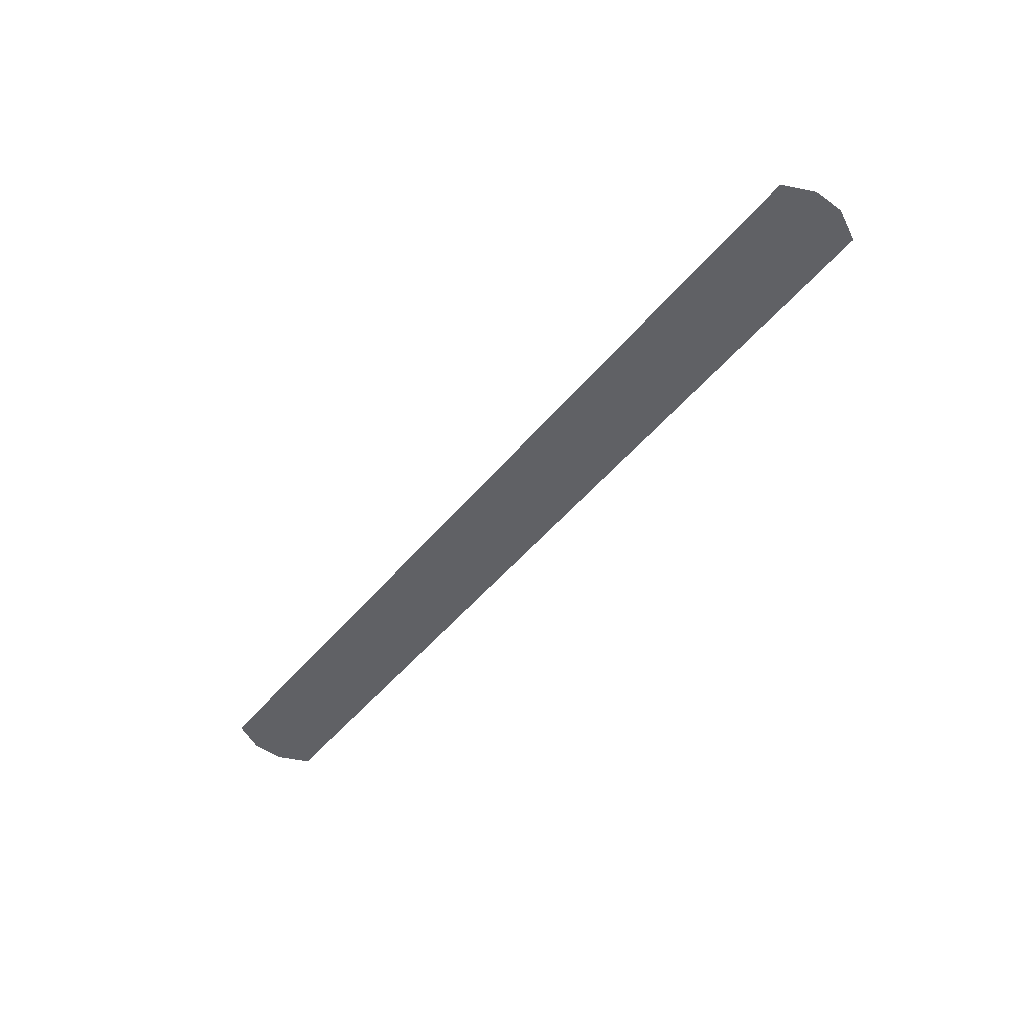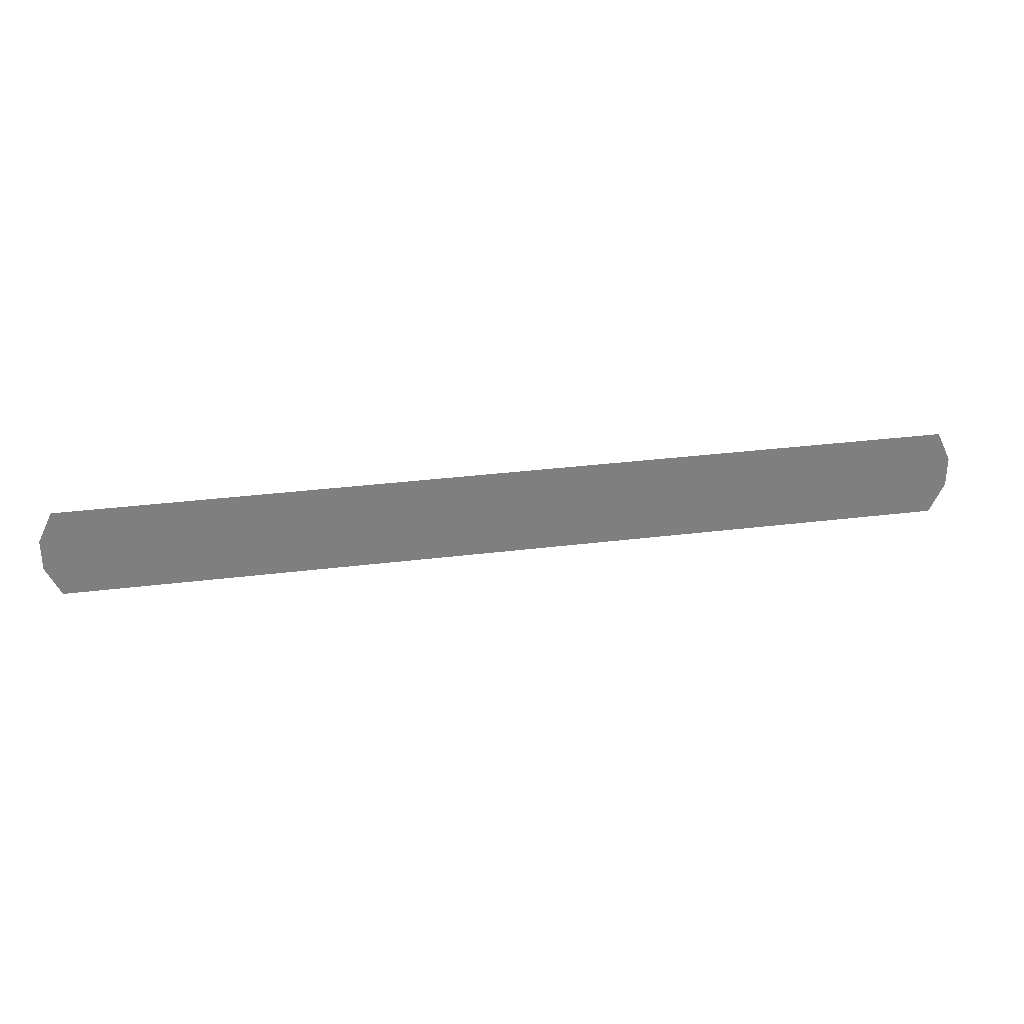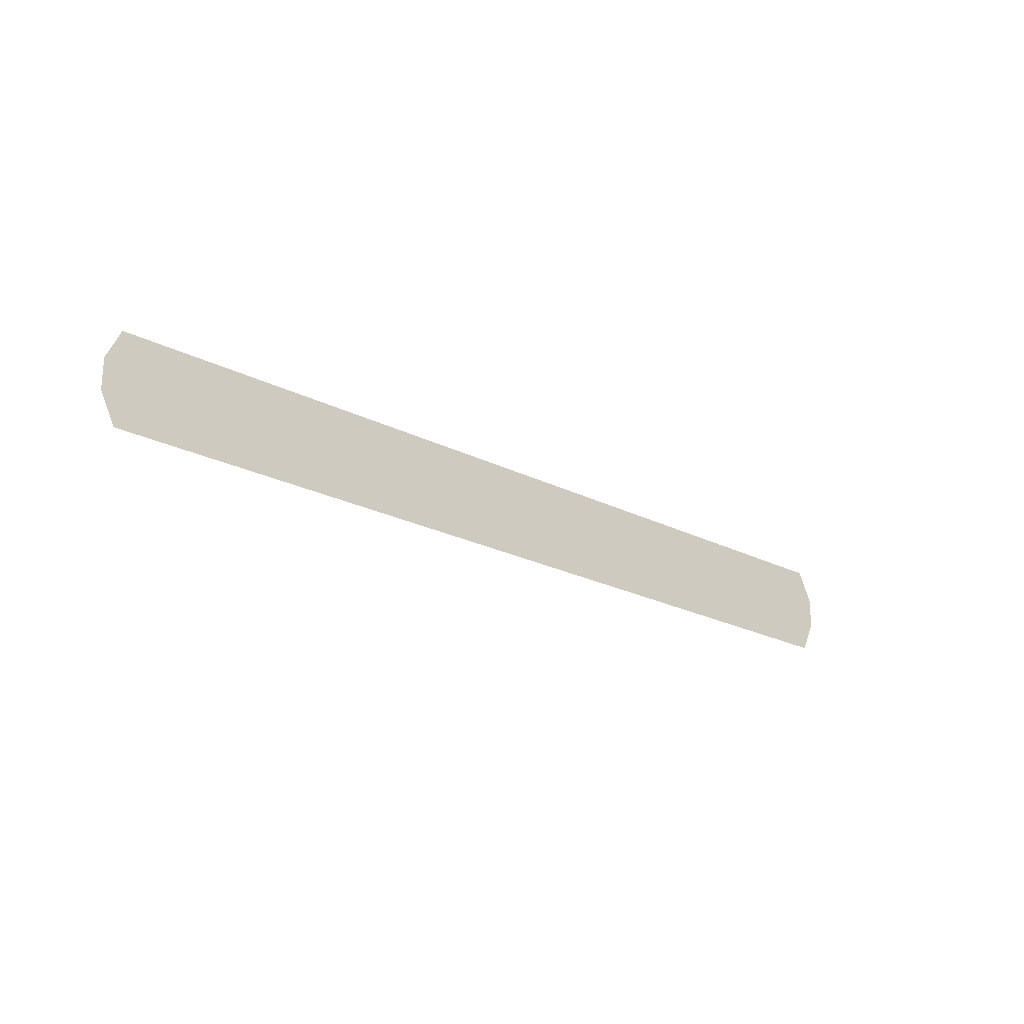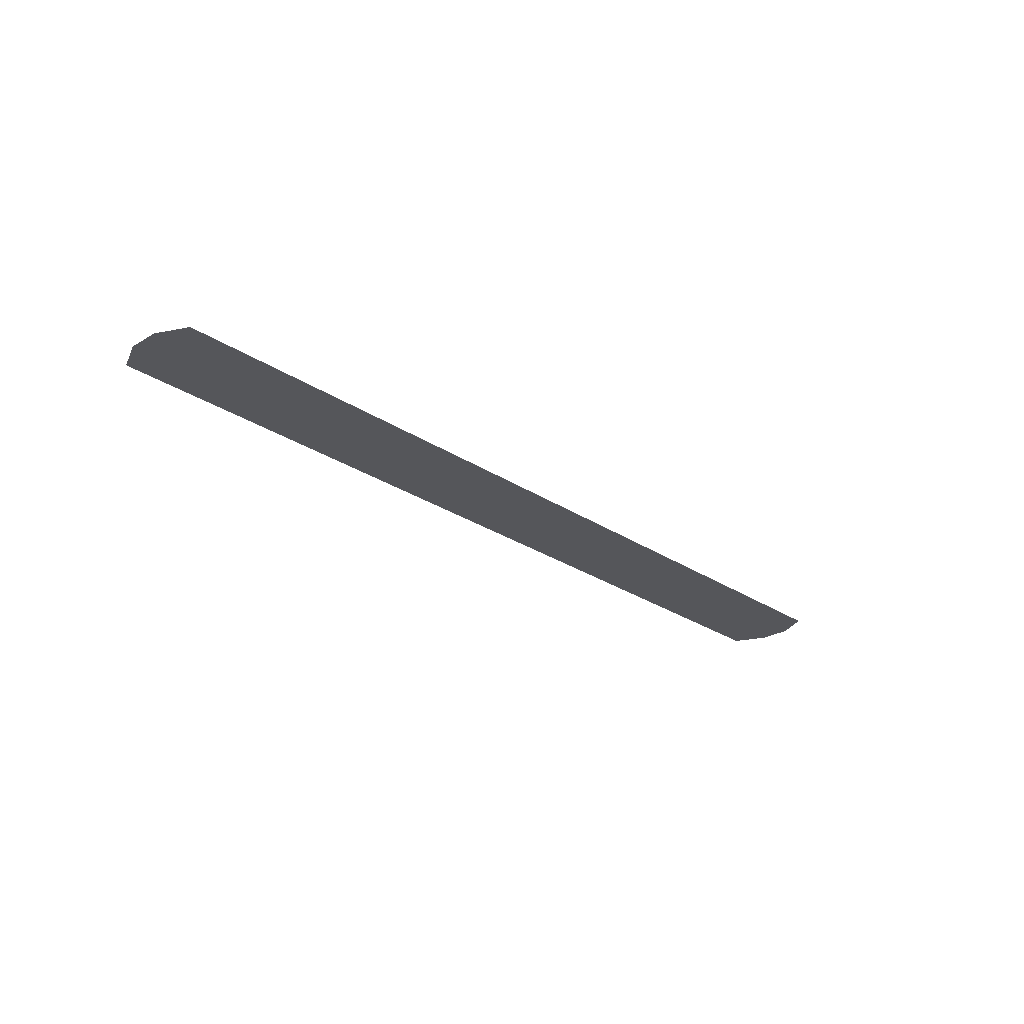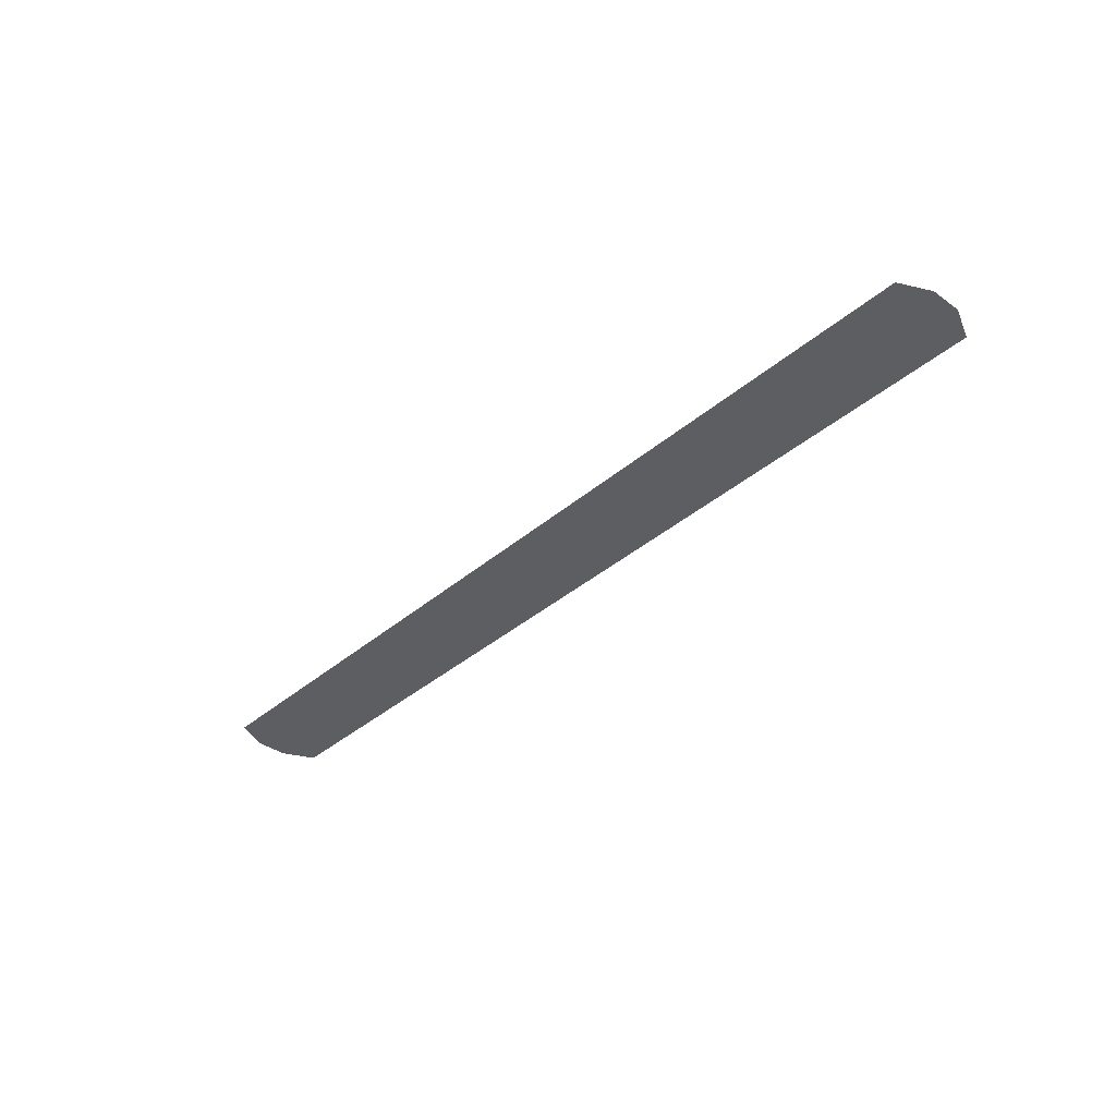
<metadata>
{"format":"obj","ext":"obj","renderer":"f3d","projection":"perspective","resolution":1024,"background":"white","views":[{"elev":-50.3,"azim":51.9,"up":"+Z"},{"elev":30.7,"azim":169.7,"up":"+Y"},{"elev":-22.7,"azim":138.7,"up":"+Y"},{"elev":-26.1,"azim":133.3,"up":"+Z"},{"elev":-37.6,"azim":47.4,"up":"+Z"}]}
</metadata>
<code>
v -20.82 6.475 18.71
v 4.593 6.475 18.71
v 4.593 9.085 18.71
v -20.82 9.085 18.71
v -21.23 8.215 18.71
v 5.012 8.215 18.71
v -21.23 7.345 18.71
v 5.012 7.345 18.71
f 5 6 3 4
f 7 8 6 5
f 1 2 8 7

</code>
